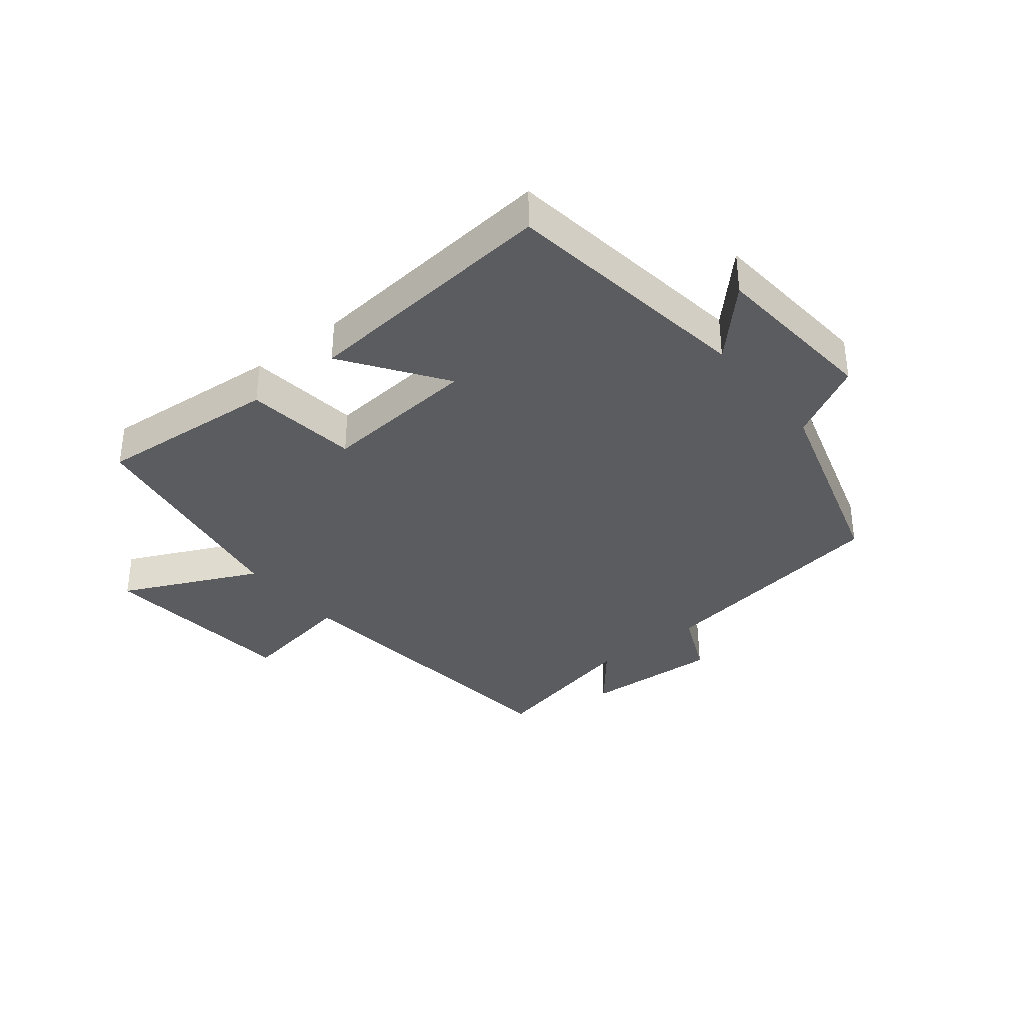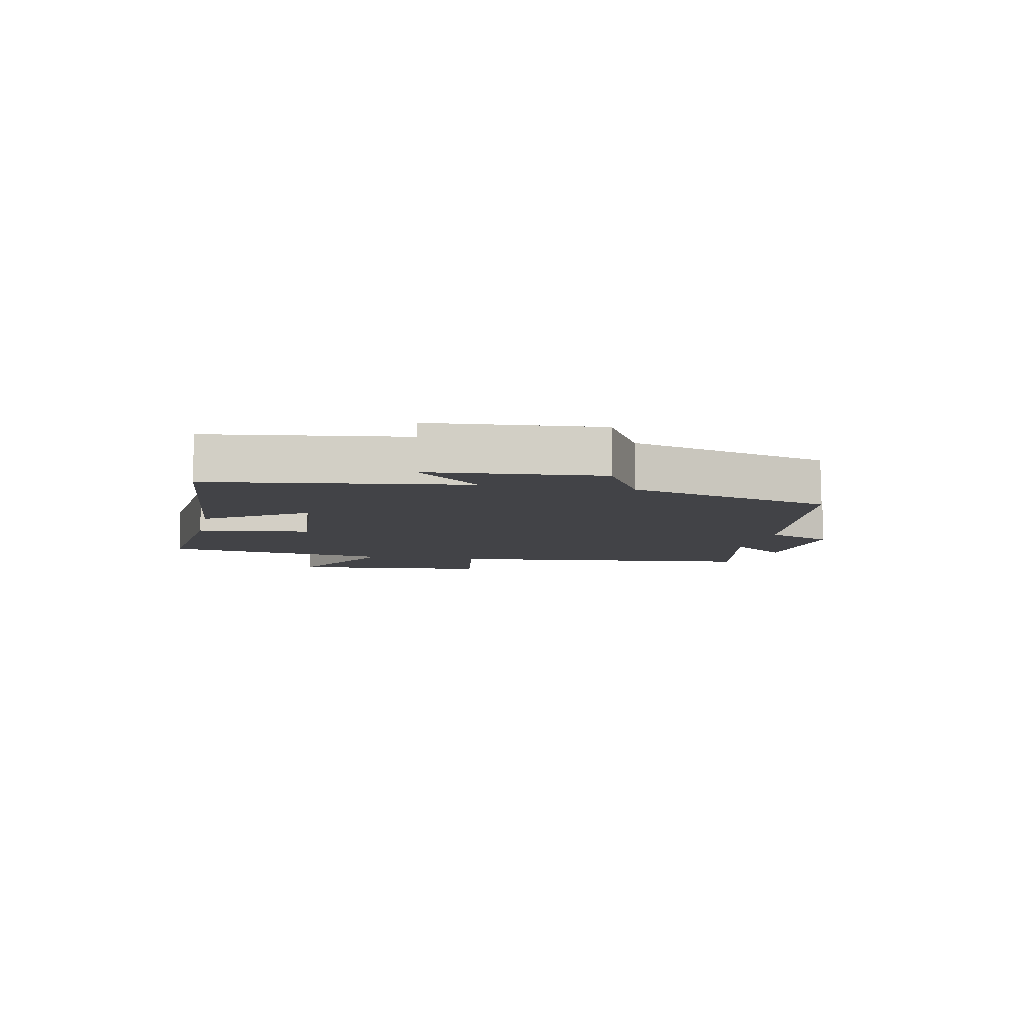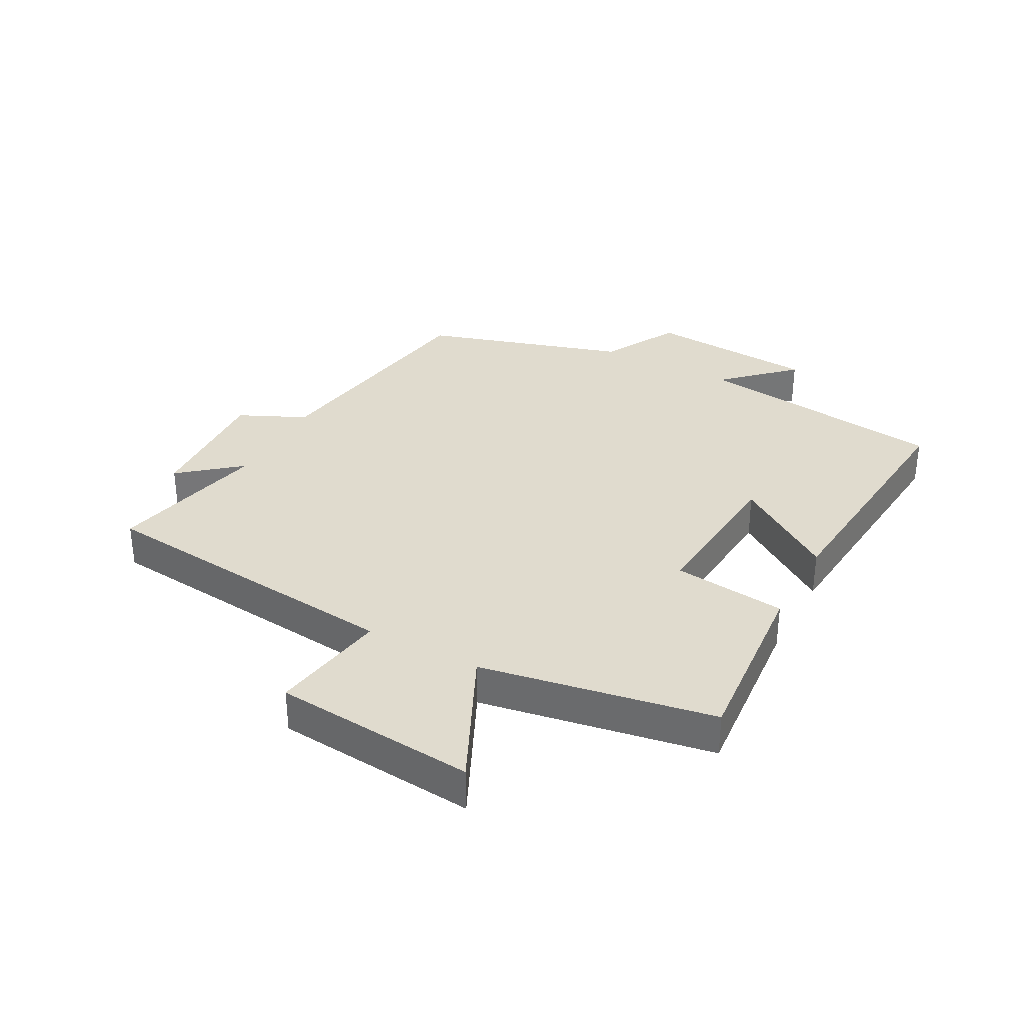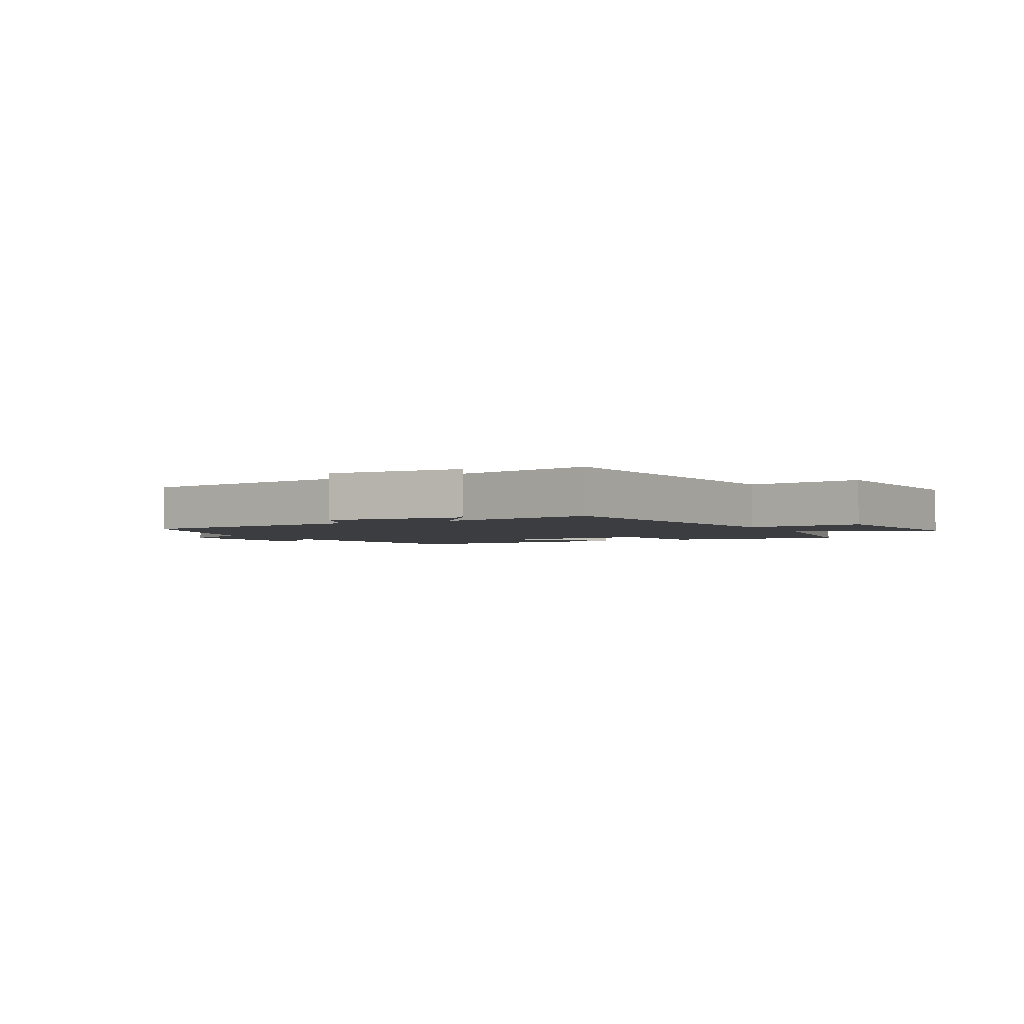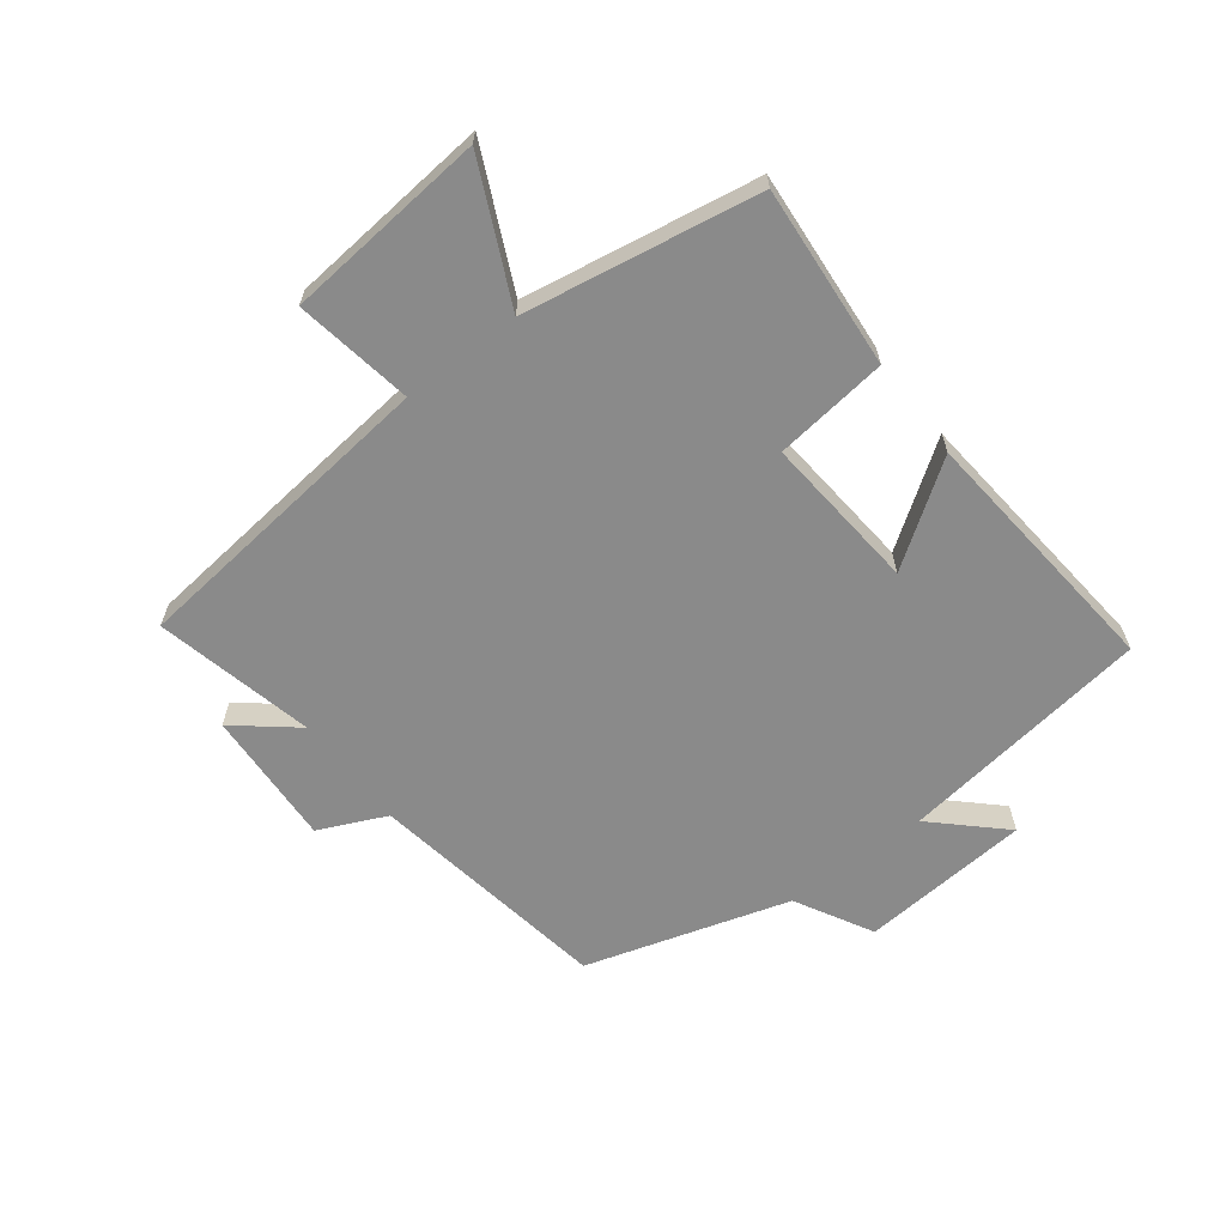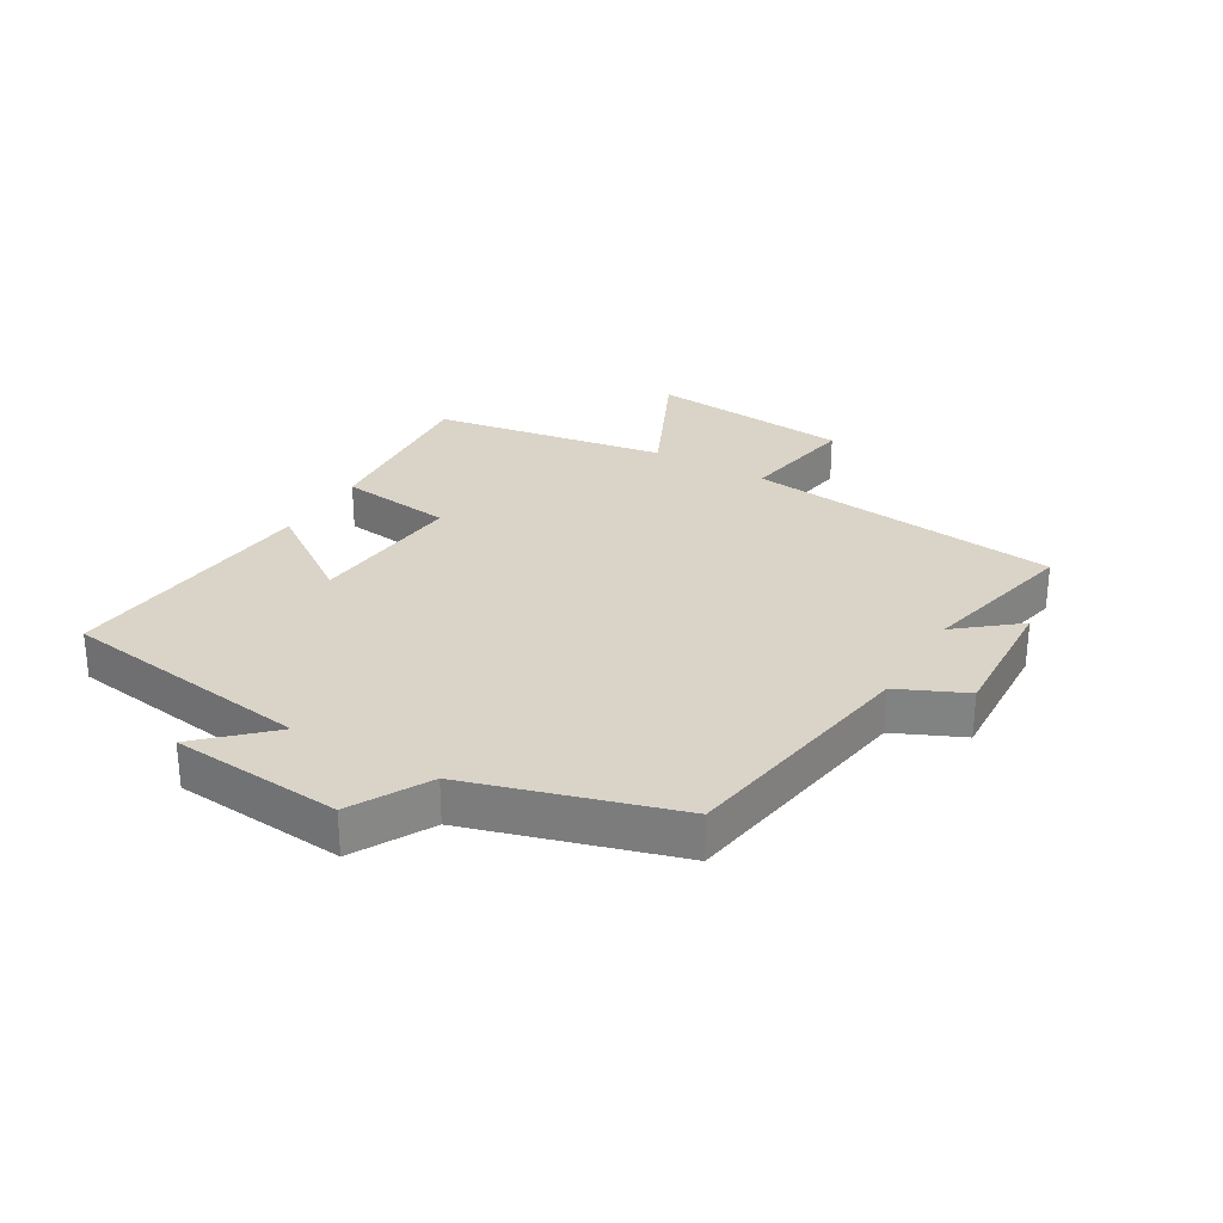
<metadata>
{"format":"obj","ext":"obj","renderer":"f3d","projection":"perspective","resolution":1024,"background":"white","views":[{"elev":-35.2,"azim":-141.2,"up":"+Y"},{"elev":-7.5,"azim":-101.8,"up":"+Y"},{"elev":33.5,"azim":118.1,"up":"+Y"},{"elev":-2.6,"azim":28.1,"up":"+Y"},{"elev":-63.4,"azim":127.5,"up":"+Y"},{"elev":28.5,"azim":-59.3,"up":"+Y"}]}
</metadata>
<code>
v -0.4 0.07 0.437
v -0.005 0.07 0.5
v 0.045 0.07 0.609
v 0.267 0.07 0.597
v 0.187 0.07 0.5
v 0.445 0.07 0.558
v 0.5 0.07 0.047
v 0.691 0.07 0.079
v 0.721 0.07 -0.249
v 0.5 0.07 -0.145
v 0.435 0.07 -0.524
v 0.14 0.07 -0.5
v 0.118 0.07 -0.316
v -0.136 0.07 -0.338
v -0.024 0.07 -0.5
v -0.444 0.07 -0.539
v -0.5 0.07 -0.129
v -0.603 0.07 -0.237
v -0.625 0.07 0.039
v -0.5 0.07 0.107
v -0.4 0 0.437
v -0.005 0 0.5
v 0.045 0 0.609
v 0.267 0 0.597
v 0.187 0 0.5
v 0.445 0 0.558
v 0.5 0 0.047
v 0.691 0 0.079
v 0.721 0 -0.249
v 0.5 0 -0.145
v 0.435 0 -0.524
v 0.14 0 -0.5
v 0.118 0 -0.316
v -0.136 0 -0.338
v -0.024 0 -0.5
v -0.444 0 -0.539
v -0.5 0 -0.129
v -0.603 0 -0.237
v -0.625 0 0.039
v -0.5 0 0.107
f 17 18 19 20
f 17 20 1 2
f 14 15 16 17
f 13 14 17 2
f 10 11 12 13
f 10 13 2 3
f 7 8 9 10
f 5 6 7 10
f 5 10 3
f 3 4 5
f 40 39 38 37
f 22 21 40 37
f 37 36 35 34
f 22 37 34 33
f 33 32 31 30
f 23 22 33 30
f 30 29 28 27
f 30 27 26 25
f 23 30 25
f 25 24 23
f 1 21 22 2
f 2 22 23 3
f 3 23 24 4
f 4 24 25 5
f 5 25 26 6
f 6 26 27 7
f 7 27 28 8
f 8 28 29 9
f 9 29 30 10
f 10 30 31 11
f 11 31 32 12
f 12 32 33 13
f 13 33 34 14
f 14 34 35 15
f 15 35 36 16
f 16 36 37 17
f 17 37 38 18
f 18 38 39 19
f 19 39 40 20
f 20 40 21 1

</code>
